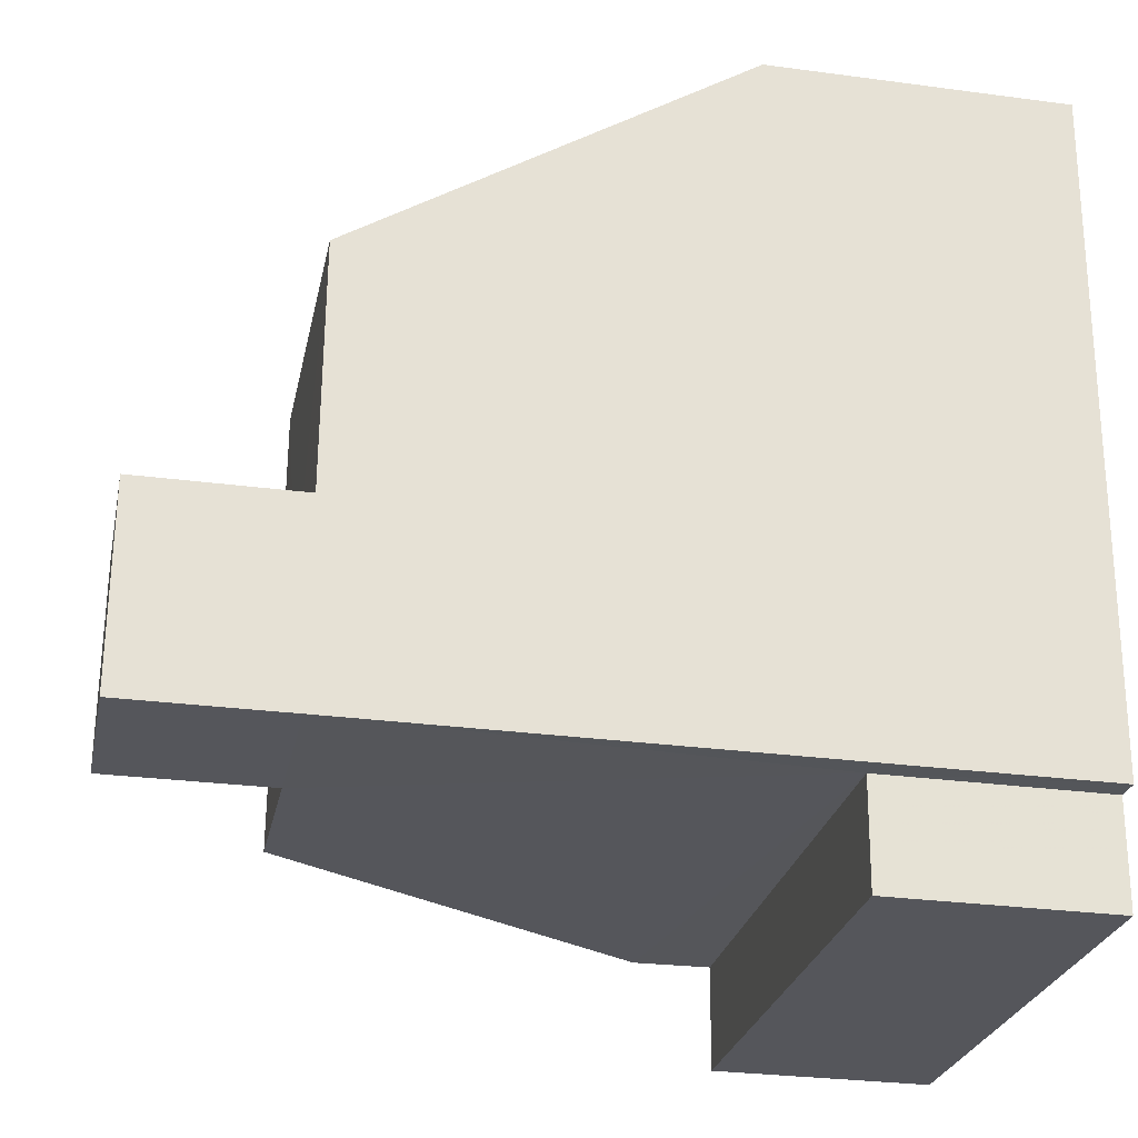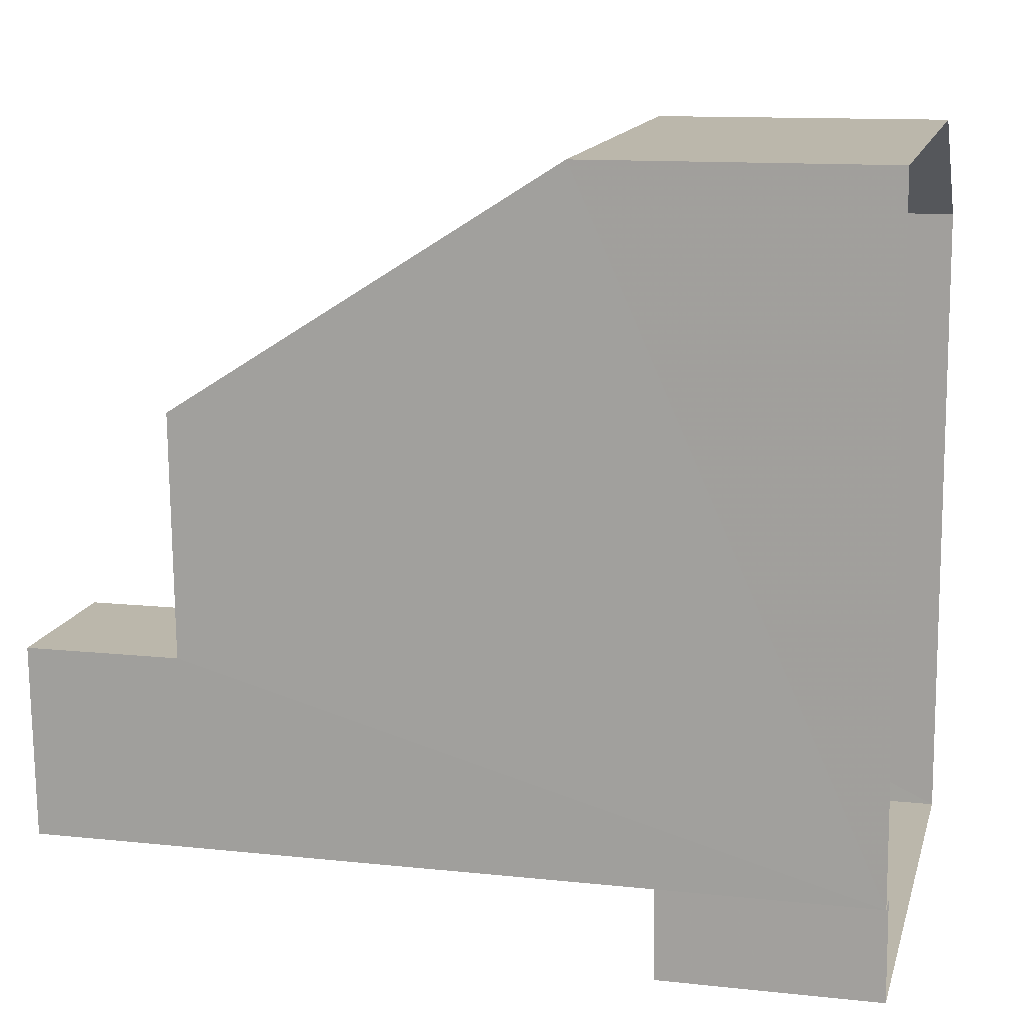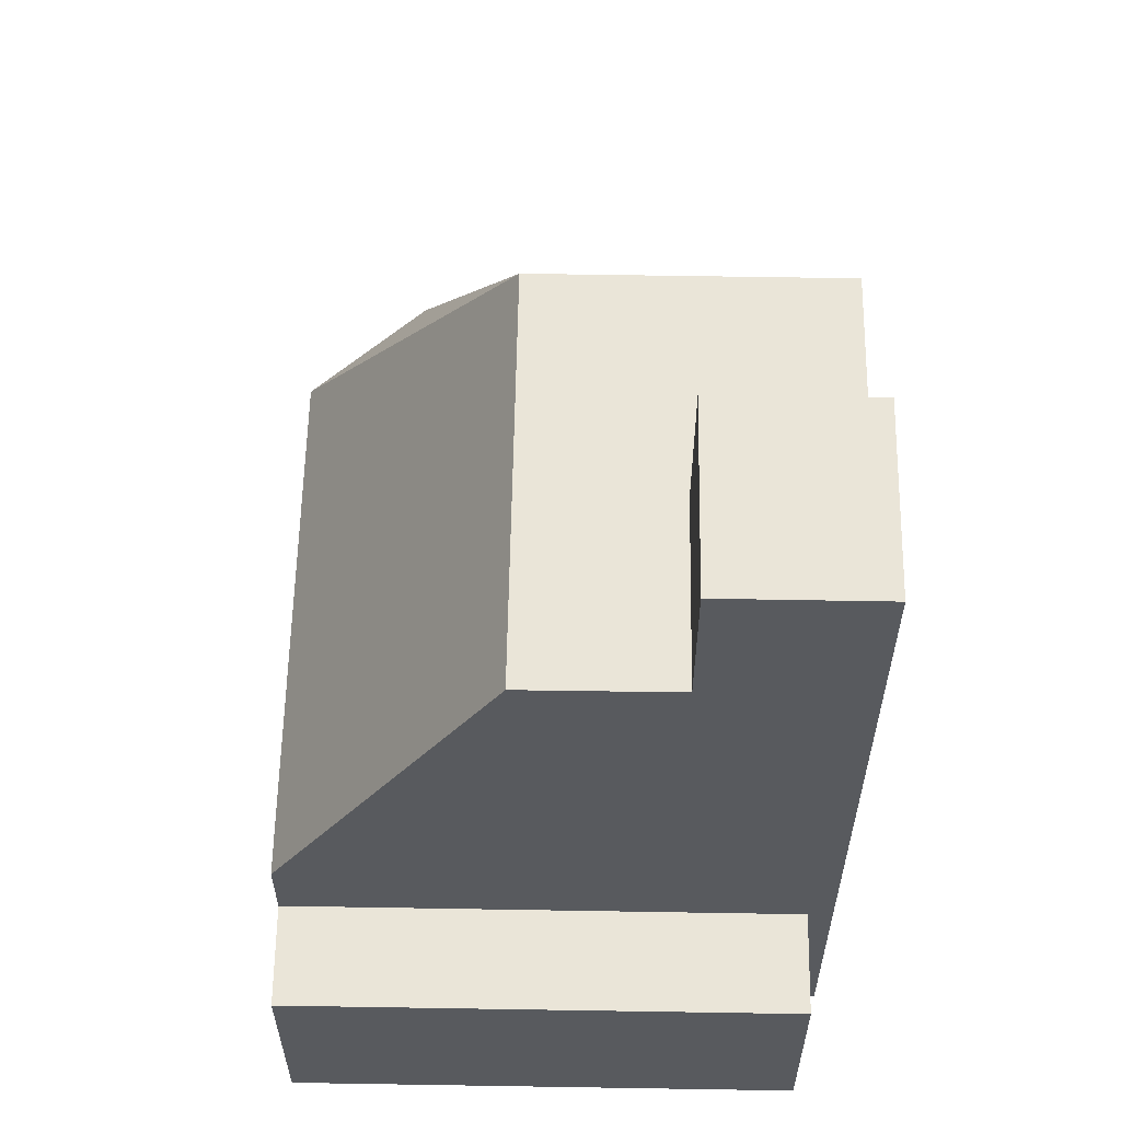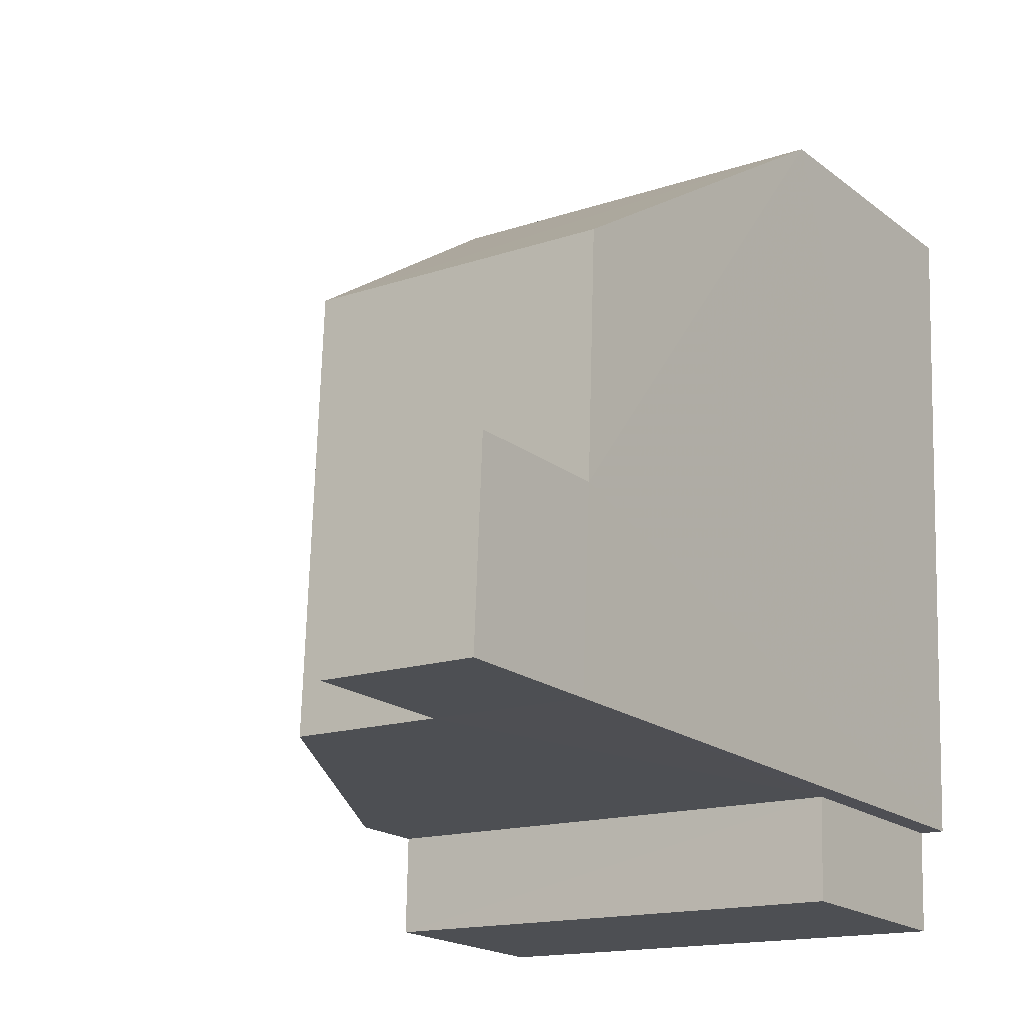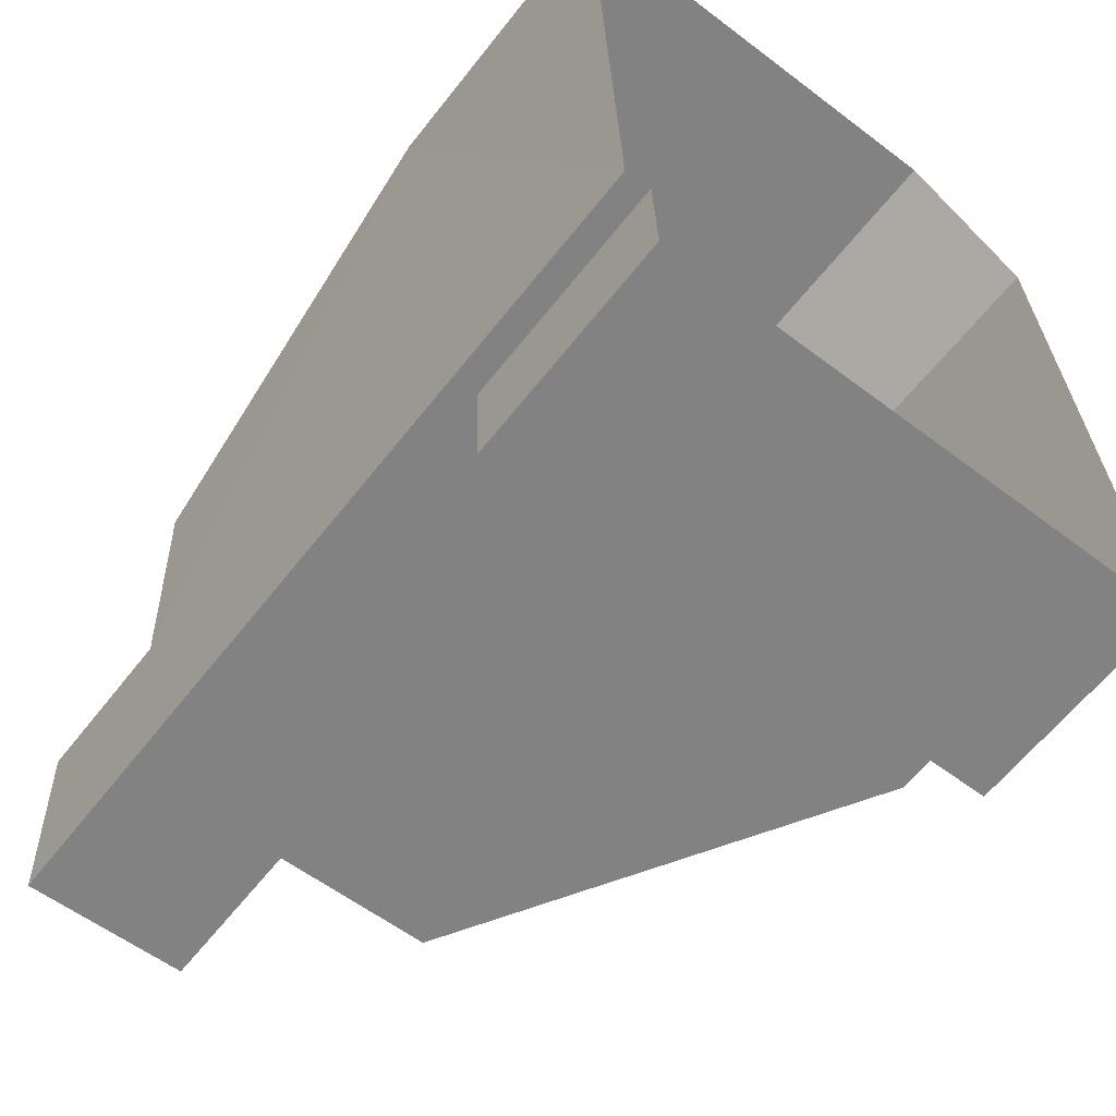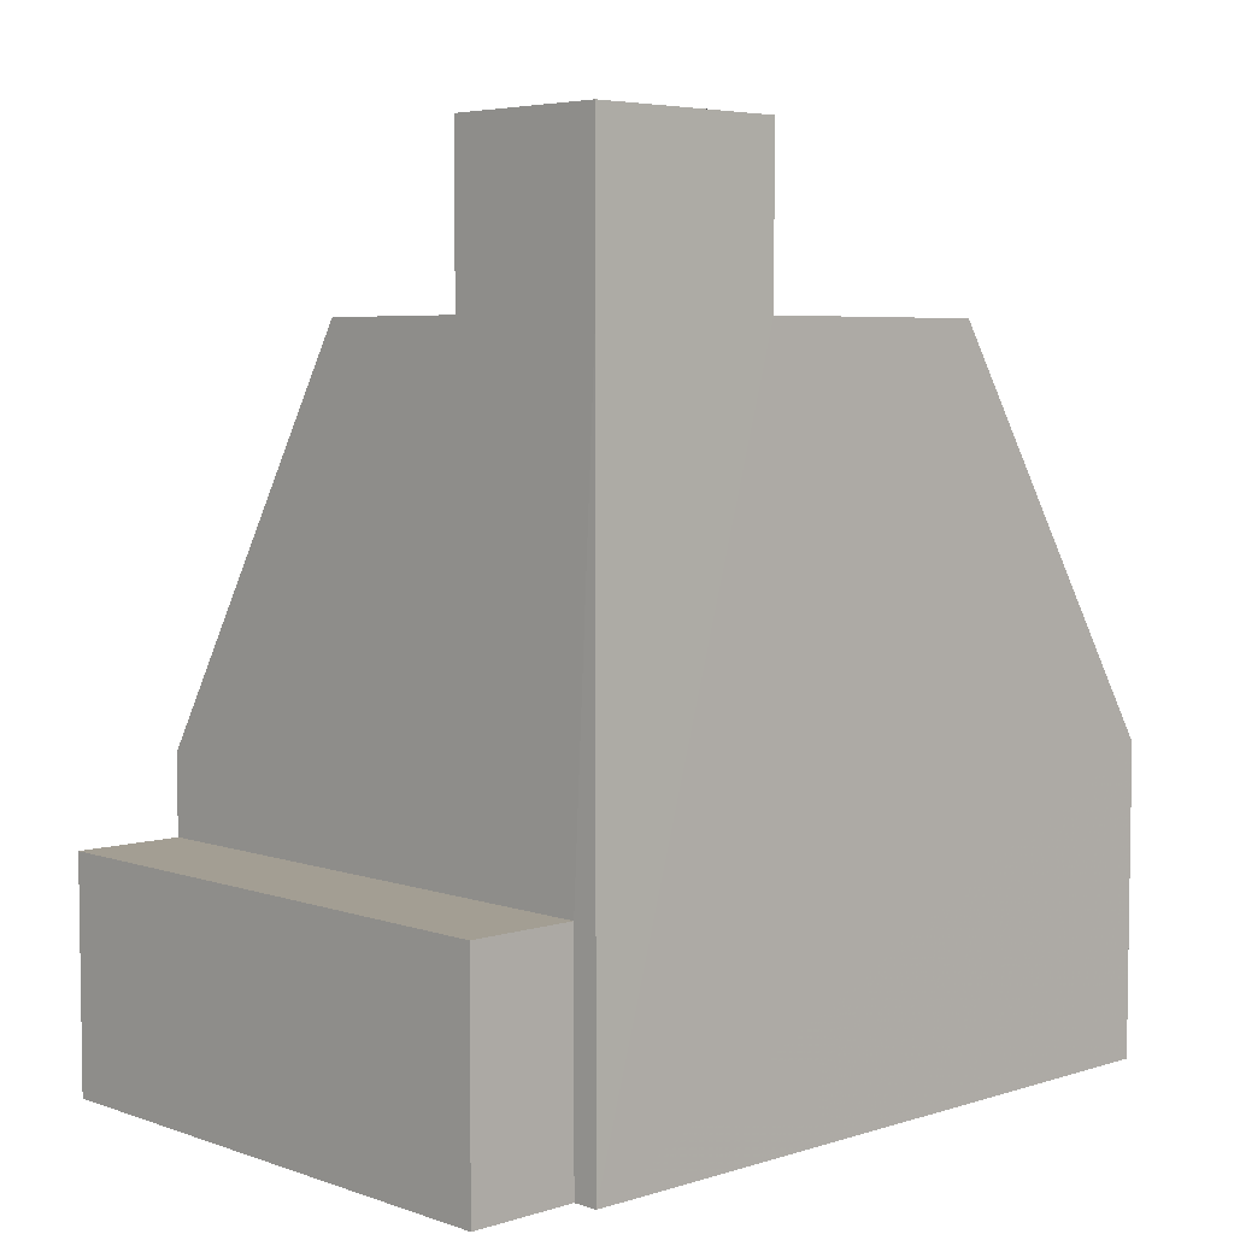
<metadata>
{"format":"obj","ext":"obj","renderer":"f3d","projection":"perspective","resolution":1024,"background":"white","views":[{"elev":-28.3,"azim":78.6,"up":"+Y"},{"elev":12.2,"azim":104.2,"up":"+Y"},{"elev":59.0,"azim":-1.2,"up":"+Z"},{"elev":-19.2,"azim":35.7,"up":"+Y"},{"elev":-61.9,"azim":142.0,"up":"+Y"},{"elev":5.2,"azim":44.2,"up":"+Z"}]}
</metadata>
<code>
v -3.738e+05 -1.042e+05 25.17
v -3.738e+05 -1.042e+05 25.17
v -3.738e+05 -1.042e+05 25.17
v -3.738e+05 -1.042e+05 25.17
v -3.738e+05 -1.042e+05 25.17
v -3.738e+05 -1.042e+05 25.17
v -3.738e+05 -1.042e+05 25.17
v -3.738e+05 -1.042e+05 33.37
v -3.738e+05 -1.042e+05 33.37
v -3.738e+05 -1.042e+05 43.98
v -3.738e+05 -1.042e+05 43.98
v -3.738e+05 -1.042e+05 43.98
v -3.738e+05 -1.042e+05 43.98
v -3.738e+05 -1.042e+05 43.98
v -3.738e+05 -1.042e+05 43.98
v -3.738e+05 -1.042e+05 31.25
v -3.738e+05 -1.042e+05 31.25
v -3.738e+05 -1.042e+05 31.25
v -3.738e+05 -1.042e+05 31.25
v -3.738e+05 -1.042e+05 33.37
v -3.738e+05 -1.042e+05 33.37
v -3.738e+05 -1.042e+05 48.29
v -3.738e+05 -1.042e+05 48.29
v -3.738e+05 -1.042e+05 48.29
v -3.738e+05 -1.042e+05 48.29
v -3.738e+05 -1.042e+05 43.98
f 1 2 3
f 1 3 4
f 2 5 3
f 4 3 6
f 6 3 7
f 8 9 10
f 11 8 10
f 12 13 10
f 10 13 11
f 12 14 13
f 11 13 15
f 16 17 18
f 16 19 17
f 10 20 12
f 10 21 20
f 10 9 21
f 22 23 24
f 25 22 24
f 9 2 1
f 9 8 2
f 13 24 23
f 13 14 24
f 20 21 19
f 21 4 19
f 19 6 17
f 19 4 6
f 9 1 4
f 21 9 4
f 13 23 22
f 15 13 22
f 17 6 7
f 18 17 7
f 8 11 15
f 25 15 22
f 2 8 5
f 15 26 5
f 25 26 15
f 8 15 5
f 3 5 16
f 5 26 16
f 20 19 16
f 14 26 25
f 20 16 12
f 14 25 24
f 12 16 14
f 16 26 14
f 3 18 7
f 3 16 18

</code>
